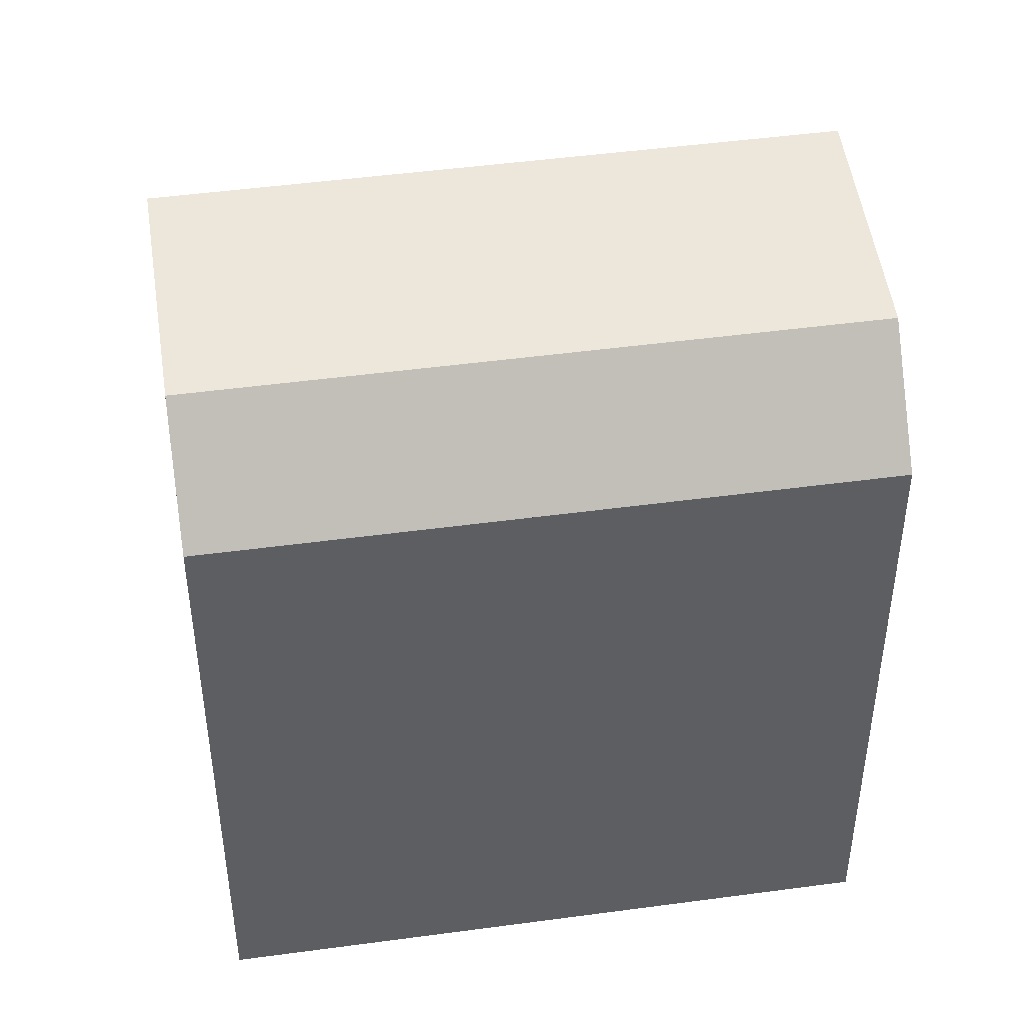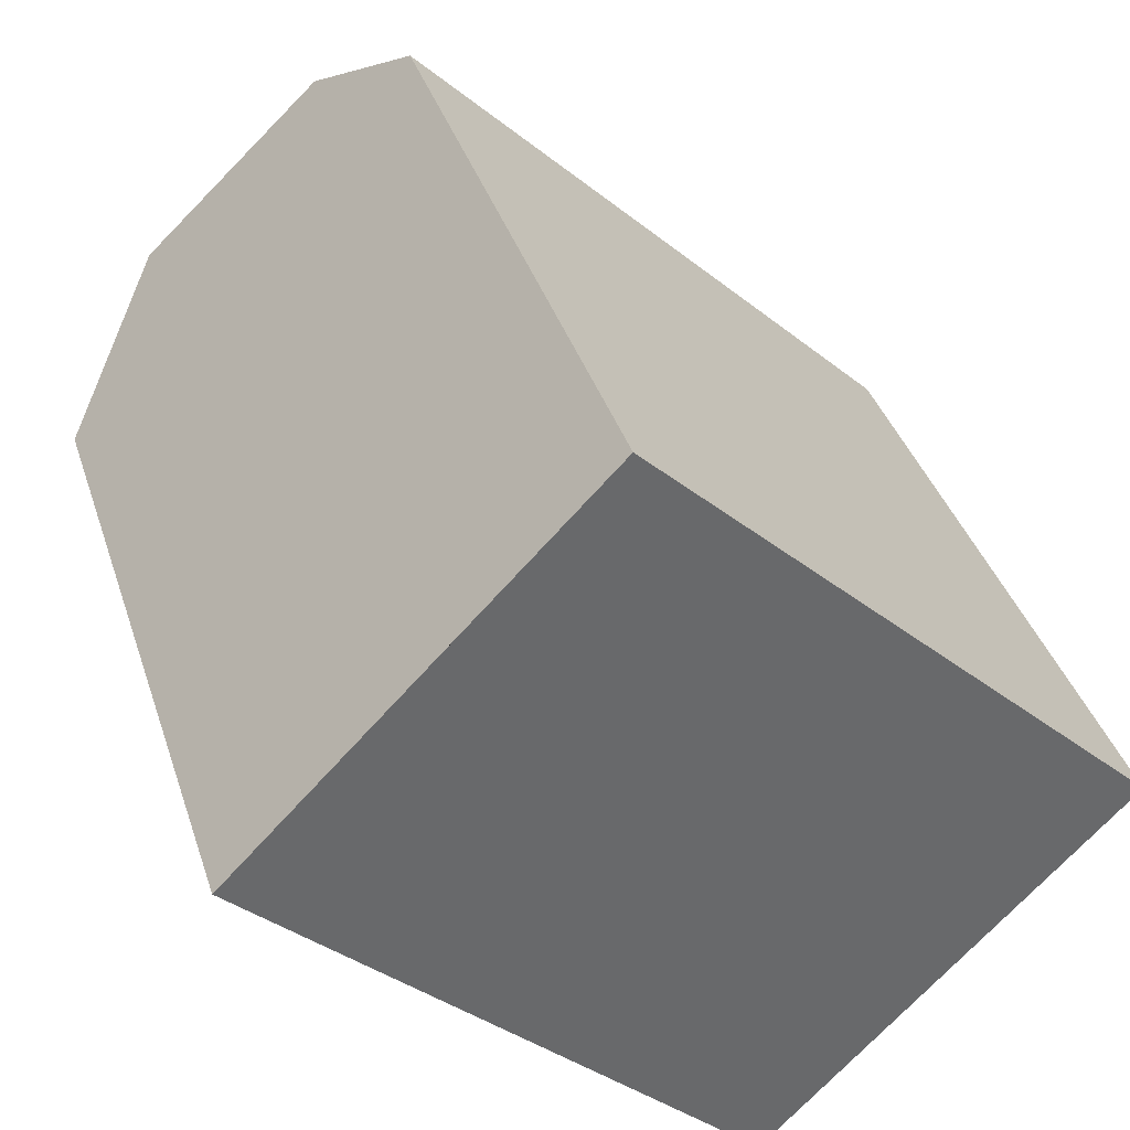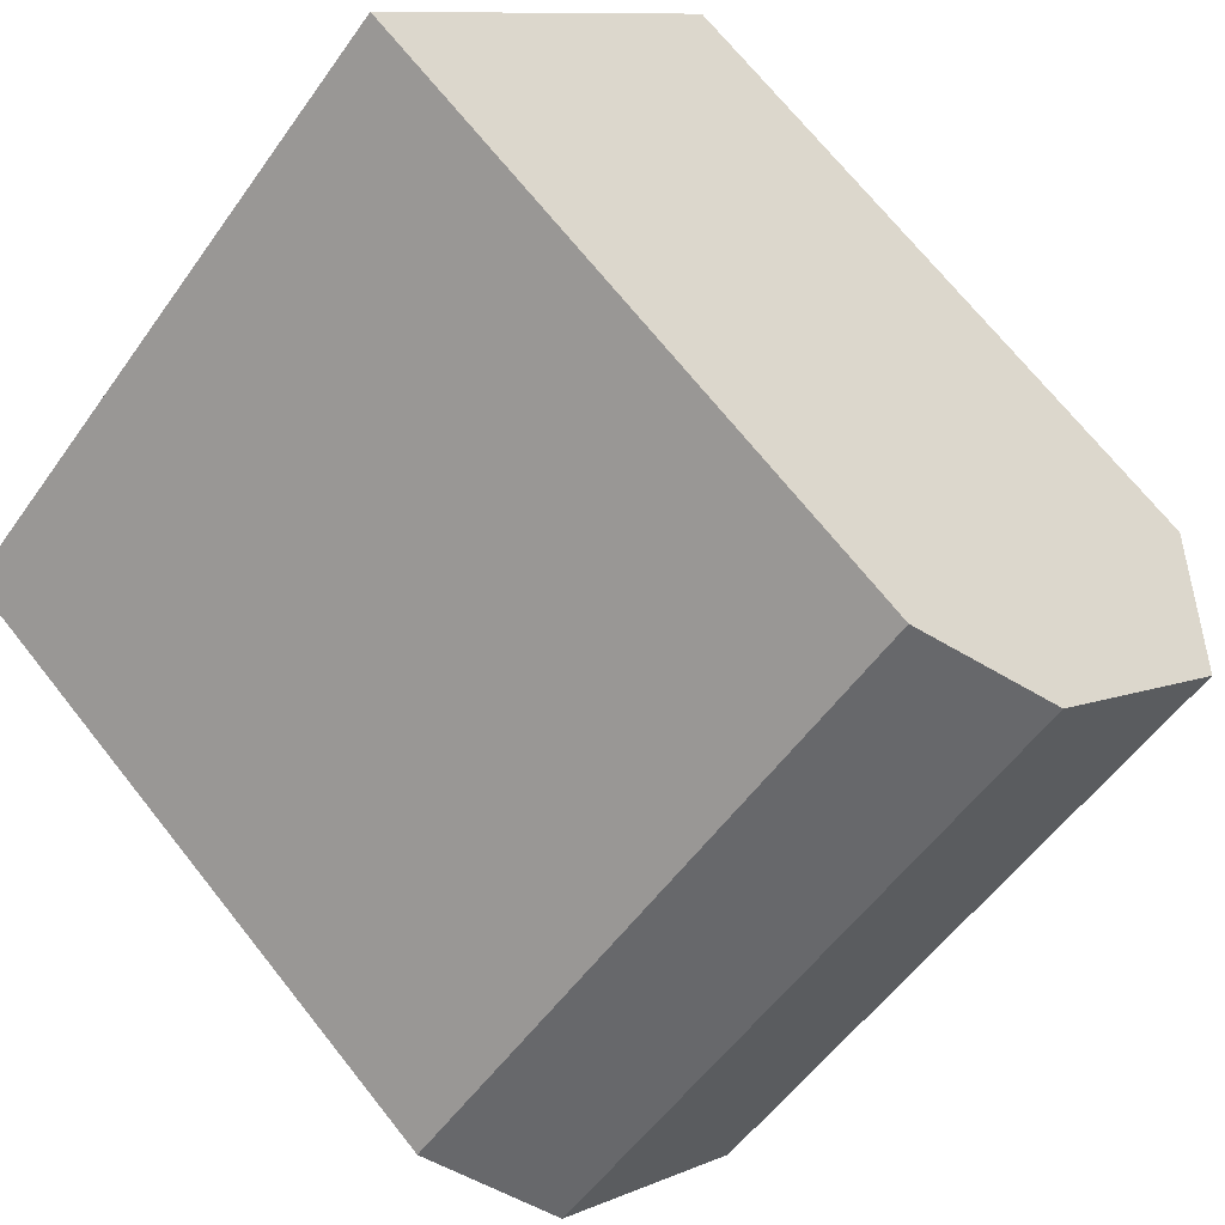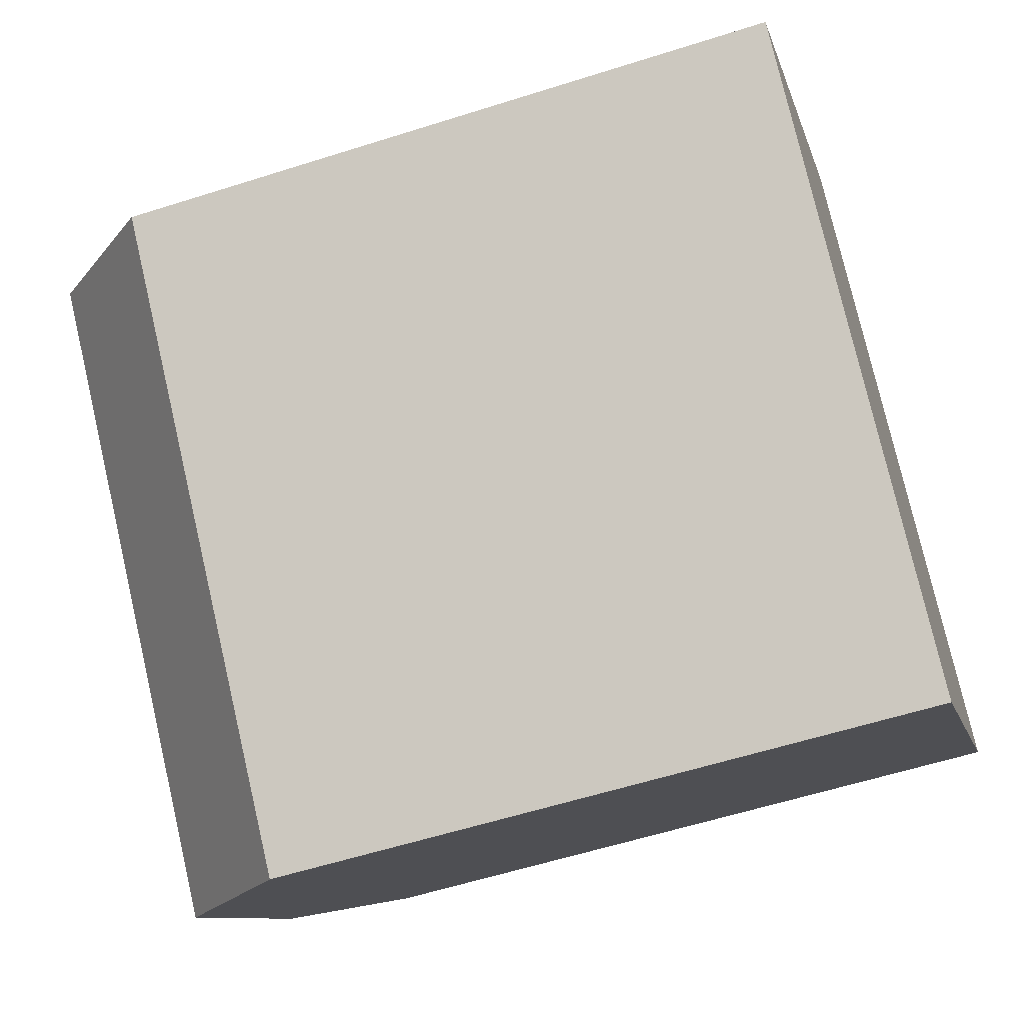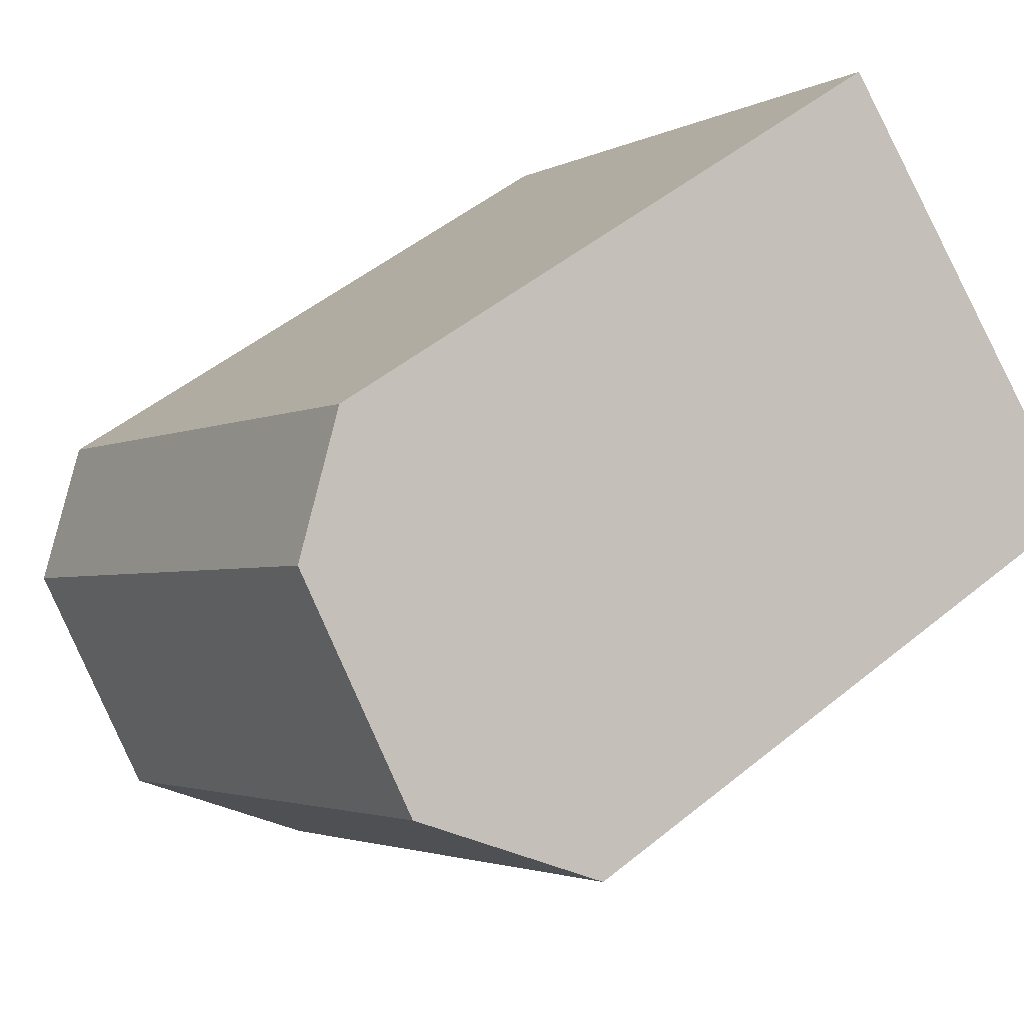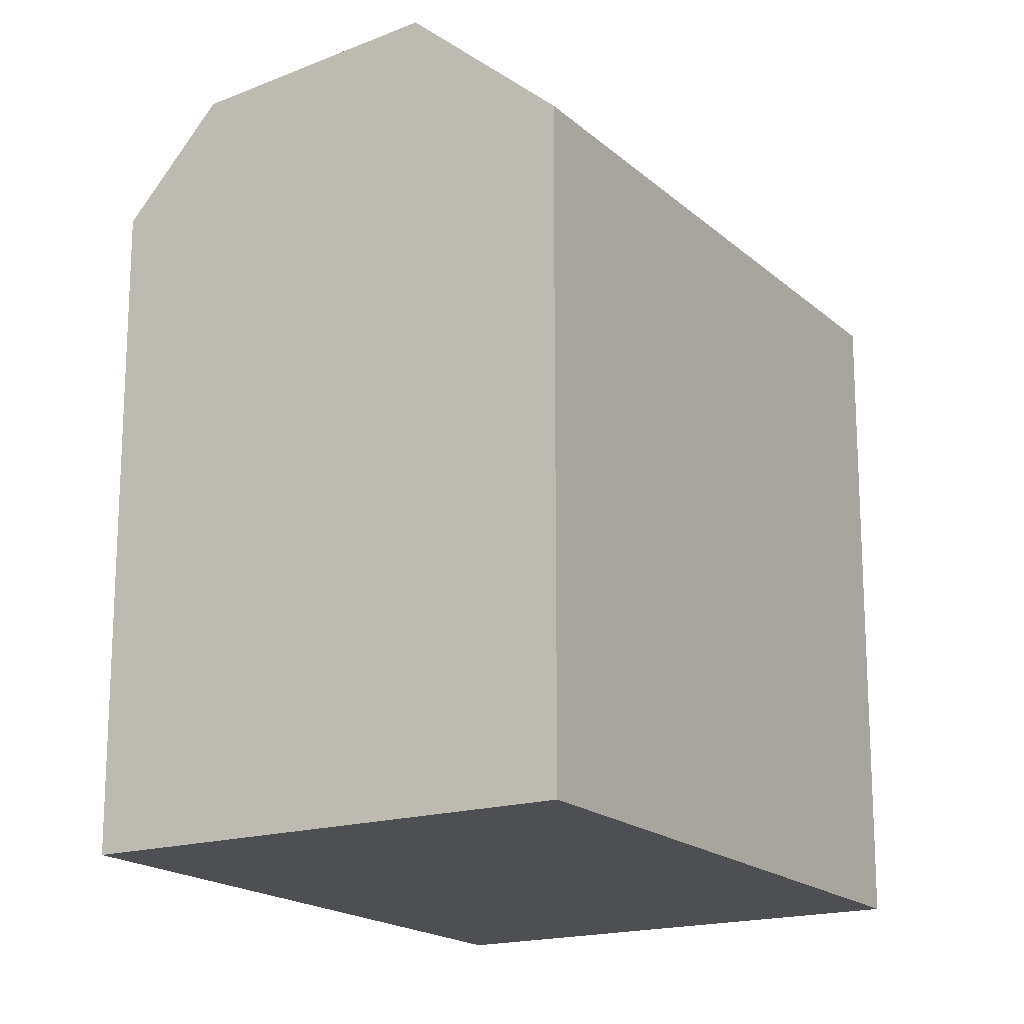
<metadata>
{"format":"obj","ext":"obj","renderer":"f3d","projection":"perspective","resolution":1024,"background":"white","views":[{"elev":47.1,"azim":35.4,"up":"+Y"},{"elev":37.9,"azim":-17.2,"up":"+Z"},{"elev":69.6,"azim":141.6,"up":"+Z"},{"elev":-57.9,"azim":-71.7,"up":"+Z"},{"elev":50.0,"azim":-131.9,"up":"+Z"},{"elev":-17.9,"azim":165.4,"up":"+Y"}]}
</metadata>
<code>
v  21.81 21.77 -5.165
v  12.09 18.7 8.19
v  23.77 18.7 -3.138
v  10.13 21.77 6.164
v  9.941 18.7 10.28
v  7.981 21.77 8.252
v  16.92 22.44 -10.23
v  5.239 22.44 1.102
v  3.086 22.44 3.19
v  13.83 18.7 -13.42
v  2.153 18.7 -2.089
v  0.0003986 18.7 -0.0005925
v  16.92 6.262e-16 -10.23
v  2.153 1.279e-16 -2.088
v  13.83 8.215e-16 -13.42
v  0 0 0
v  3.086 -1.954e-16 3.191
v  21.81 3.162e-16 -5.164
v  7.981 -5.053e-16 8.253
v  23.77 1.921e-16 -3.138
v  12.09 -5.016e-16 8.191
v  9.941 -6.294e-16 10.28
g defaultobject
f 1 2 3
f 2 1 4
f 2 4 5
f 5 4 6
f 7 4 1
f 4 7 8
f 4 8 6
f 6 8 9
f 10 8 7
f 8 10 11
f 8 11 9
f 9 11 12
f 13 14 15
f 14 13 16
f 16 13 17
f 17 13 18
f 17 18 19
f 19 18 20
f 19 20 21
f 19 21 22
f 1 10 7
f 10 1 3
f 10 3 15
f 15 3 20
f 15 20 13
f 13 20 18
f 3 21 20
f 21 3 22
f 22 3 5
f 5 3 2
f 12 6 9
f 6 12 5
f 5 12 16
f 5 16 22
f 22 16 17
f 22 17 19
f 15 11 10
f 11 15 12
f 12 15 14
f 12 14 16

</code>
